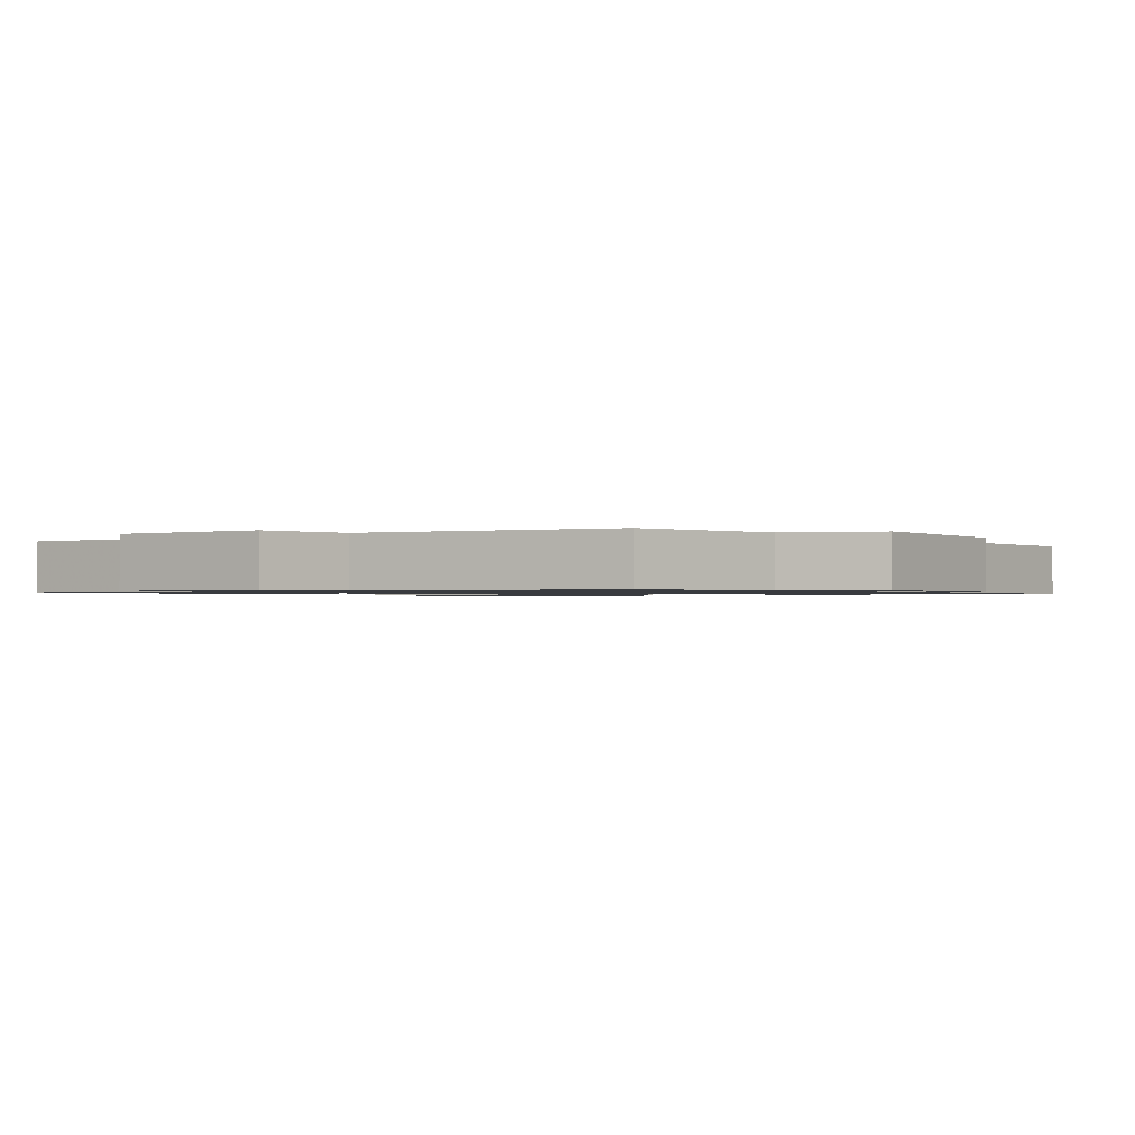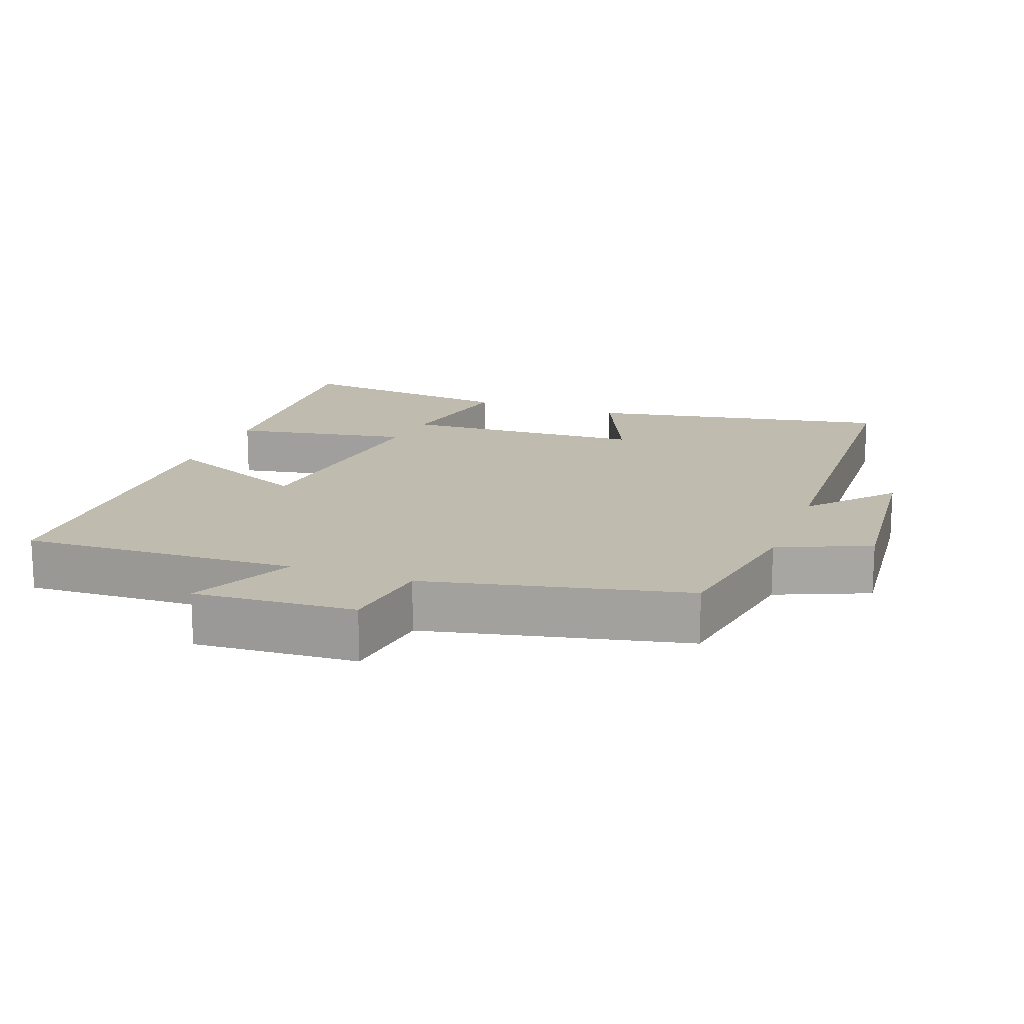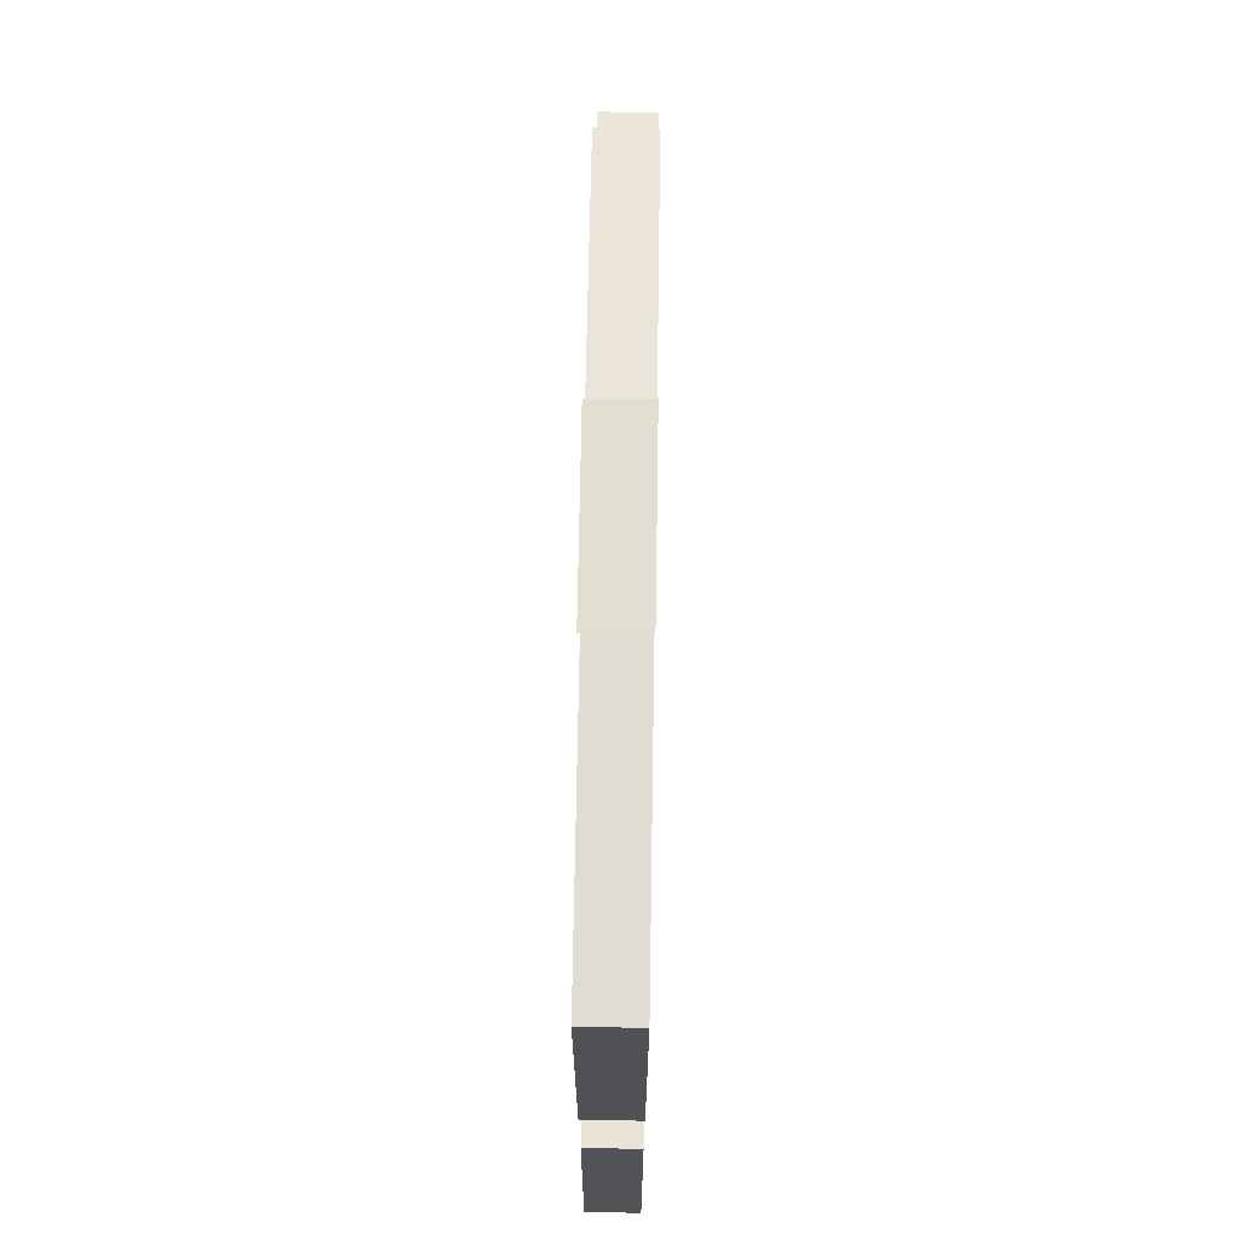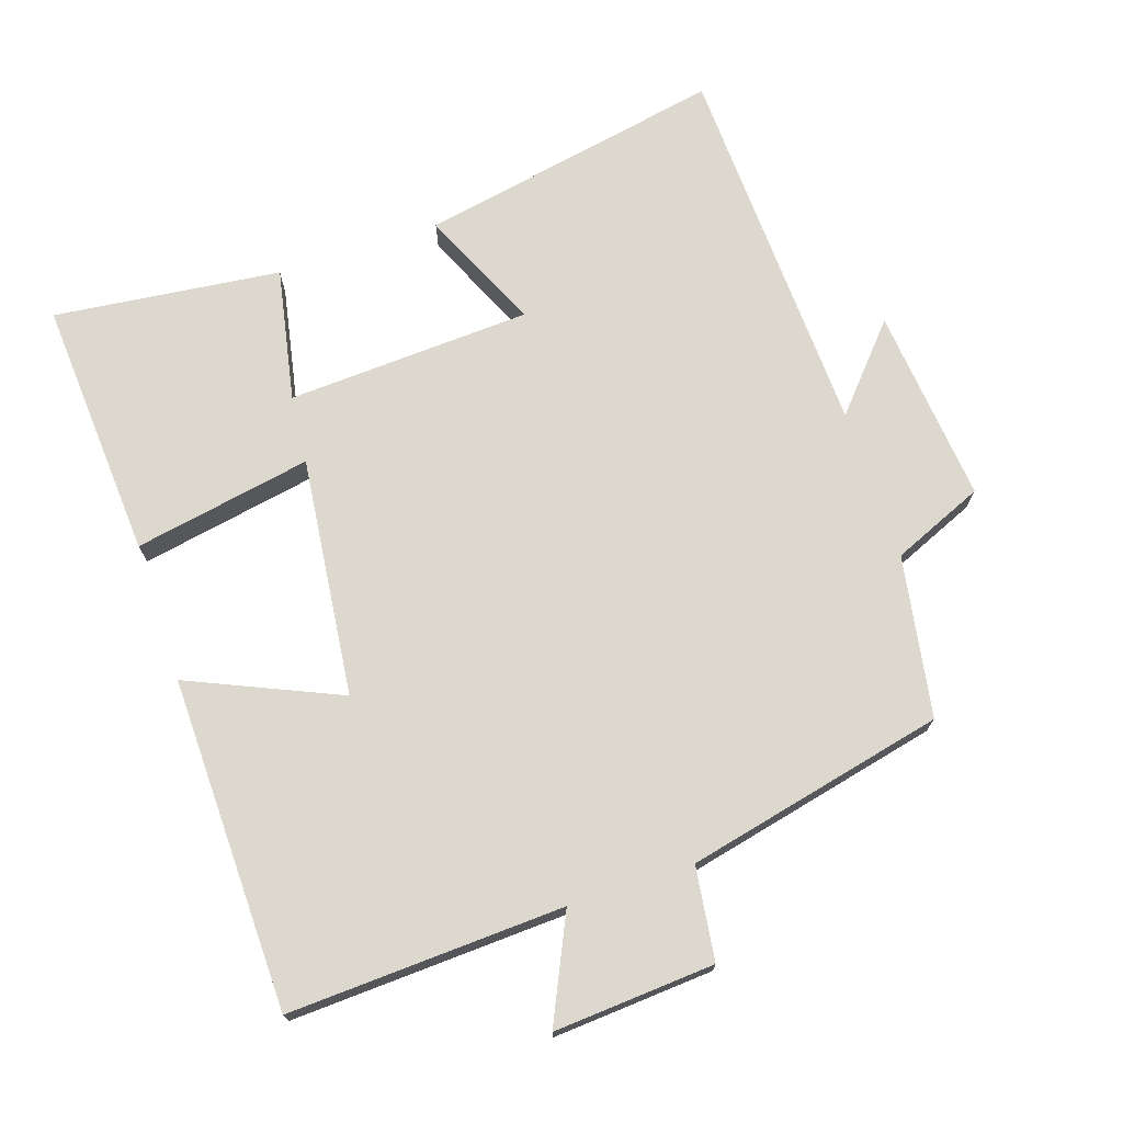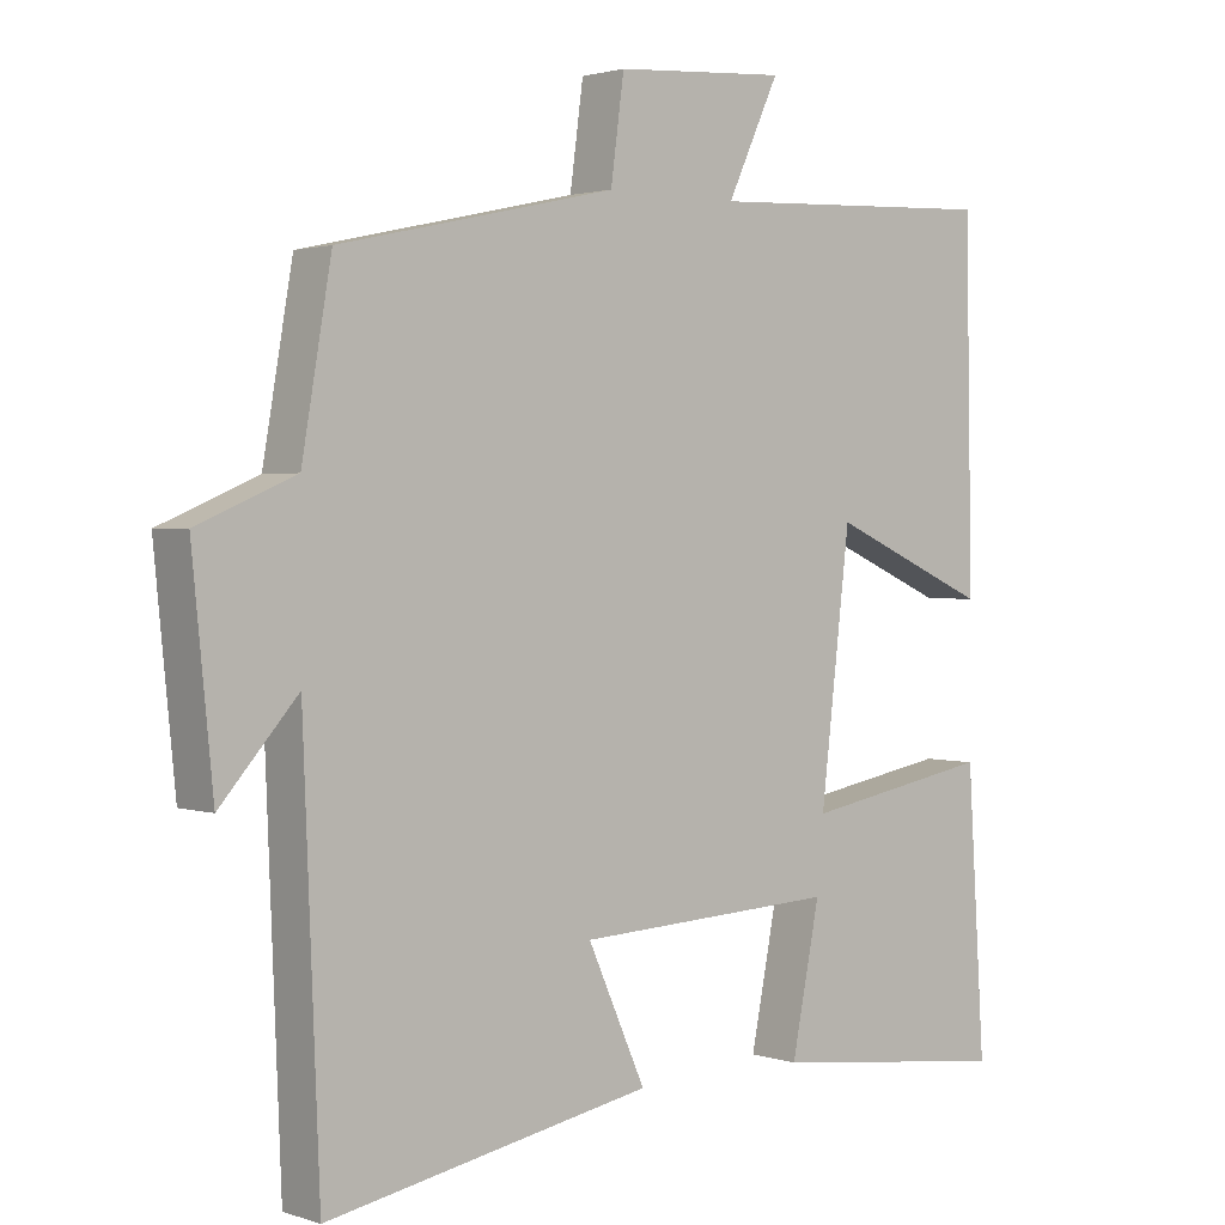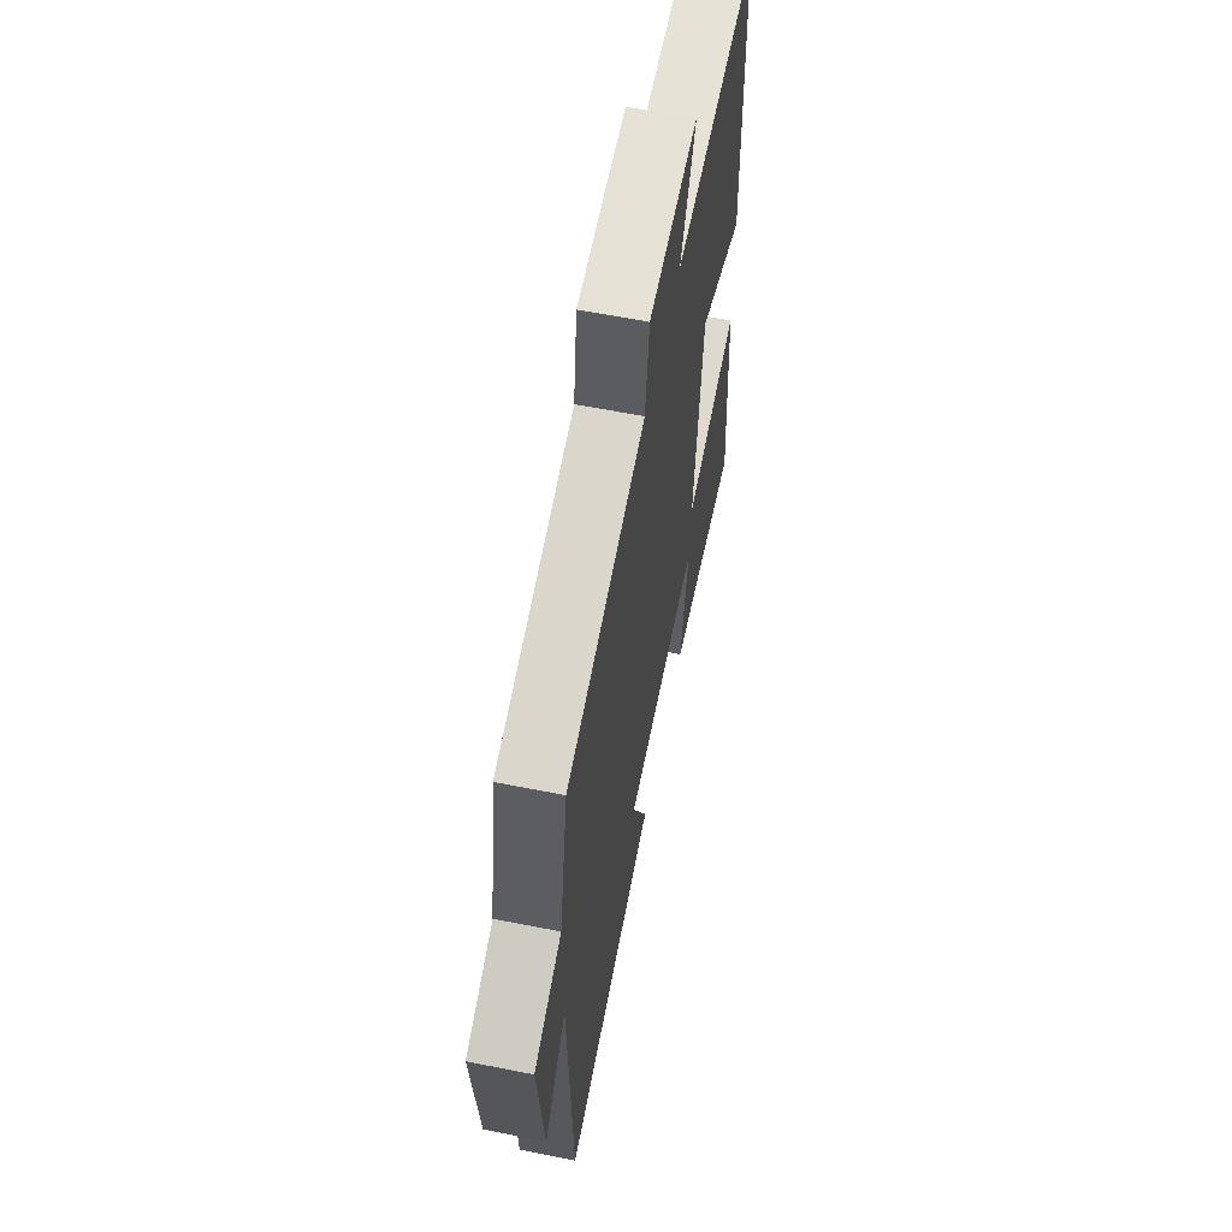
<metadata>
{"format":"obj","ext":"obj","renderer":"f3d","projection":"perspective","resolution":1024,"background":"white","views":[{"elev":-1.1,"azim":38.8,"up":"+Y"},{"elev":16.2,"azim":20.4,"up":"+Y"},{"elev":71.6,"azim":-89.1,"up":"+Z"},{"elev":72.5,"azim":-18.4,"up":"+Y"},{"elev":1.8,"azim":139.3,"up":"+Z"},{"elev":60.9,"azim":101.5,"up":"+Z"}]}
</metadata>
<code>
v 0.478 0.07 -0.584
v 0.039 0.07 -0.5
v 0.117 0.07 -0.326
v -0.235 0.07 -0.308
v -0.197 0.07 -0.5
v -0.524 0.07 -0.538
v -0.5 0.07 -0.163
v -0.244 0.07 -0.21
v -0.284 0.07 0.134
v -0.5 0.07 0.039
v -0.491 0.07 0.518
v -0.094 0.07 0.5
v -0.164 0.07 0.65
v 0.068 0.07 0.634
v 0.086 0.07 0.5
v 0.46 0.07 0.416
v 0.5 0.07 0.184
v 0.632 0.07 0.128
v 0.604 0.07 -0.154
v 0.5 0.07 -0.036
v 0.478 0 -0.584
v 0.039 0 -0.5
v 0.117 0 -0.326
v -0.235 0 -0.308
v -0.197 0 -0.5
v -0.524 0 -0.538
v -0.5 0 -0.163
v -0.244 0 -0.21
v -0.284 0 0.134
v -0.5 0 0.039
v -0.491 0 0.518
v -0.094 0 0.5
v -0.164 0 0.65
v 0.068 0 0.634
v 0.086 0 0.5
v 0.46 0 0.416
v 0.5 0 0.184
v 0.632 0 0.128
v 0.604 0 -0.154
v 0.5 0 -0.036
f 17 18 19 20
f 17 20 1
f 16 17 1
f 15 16 1
f 12 13 14 15
f 12 15 1
f 9 10 11 12
f 8 9 12
f 6 7 8
f 4 5 6
f 4 6 8
f 3 4 8 12
f 1 2 3
f 1 3 12
f 40 39 38 37
f 21 40 37
f 21 37 36
f 21 36 35
f 35 34 33 32
f 21 35 32
f 32 31 30 29
f 32 29 28
f 28 27 26
f 26 25 24
f 28 26 24
f 32 28 24 23
f 23 22 21
f 32 23 21
f 1 21 22 2
f 2 22 23 3
f 3 23 24 4
f 4 24 25 5
f 5 25 26 6
f 6 26 27 7
f 7 27 28 8
f 8 28 29 9
f 9 29 30 10
f 10 30 31 11
f 11 31 32 12
f 12 32 33 13
f 13 33 34 14
f 14 34 35 15
f 15 35 36 16
f 16 36 37 17
f 17 37 38 18
f 18 38 39 19
f 19 39 40 20
f 20 40 21 1

</code>
